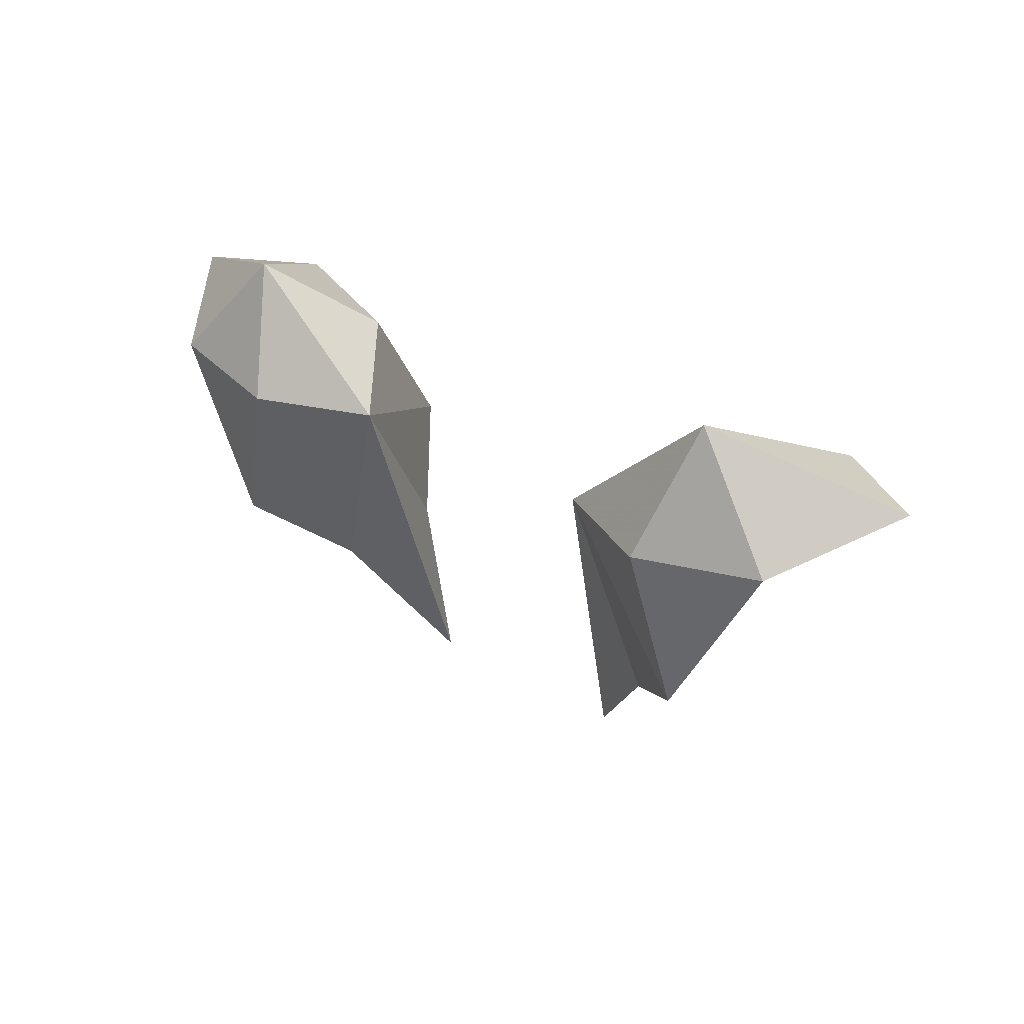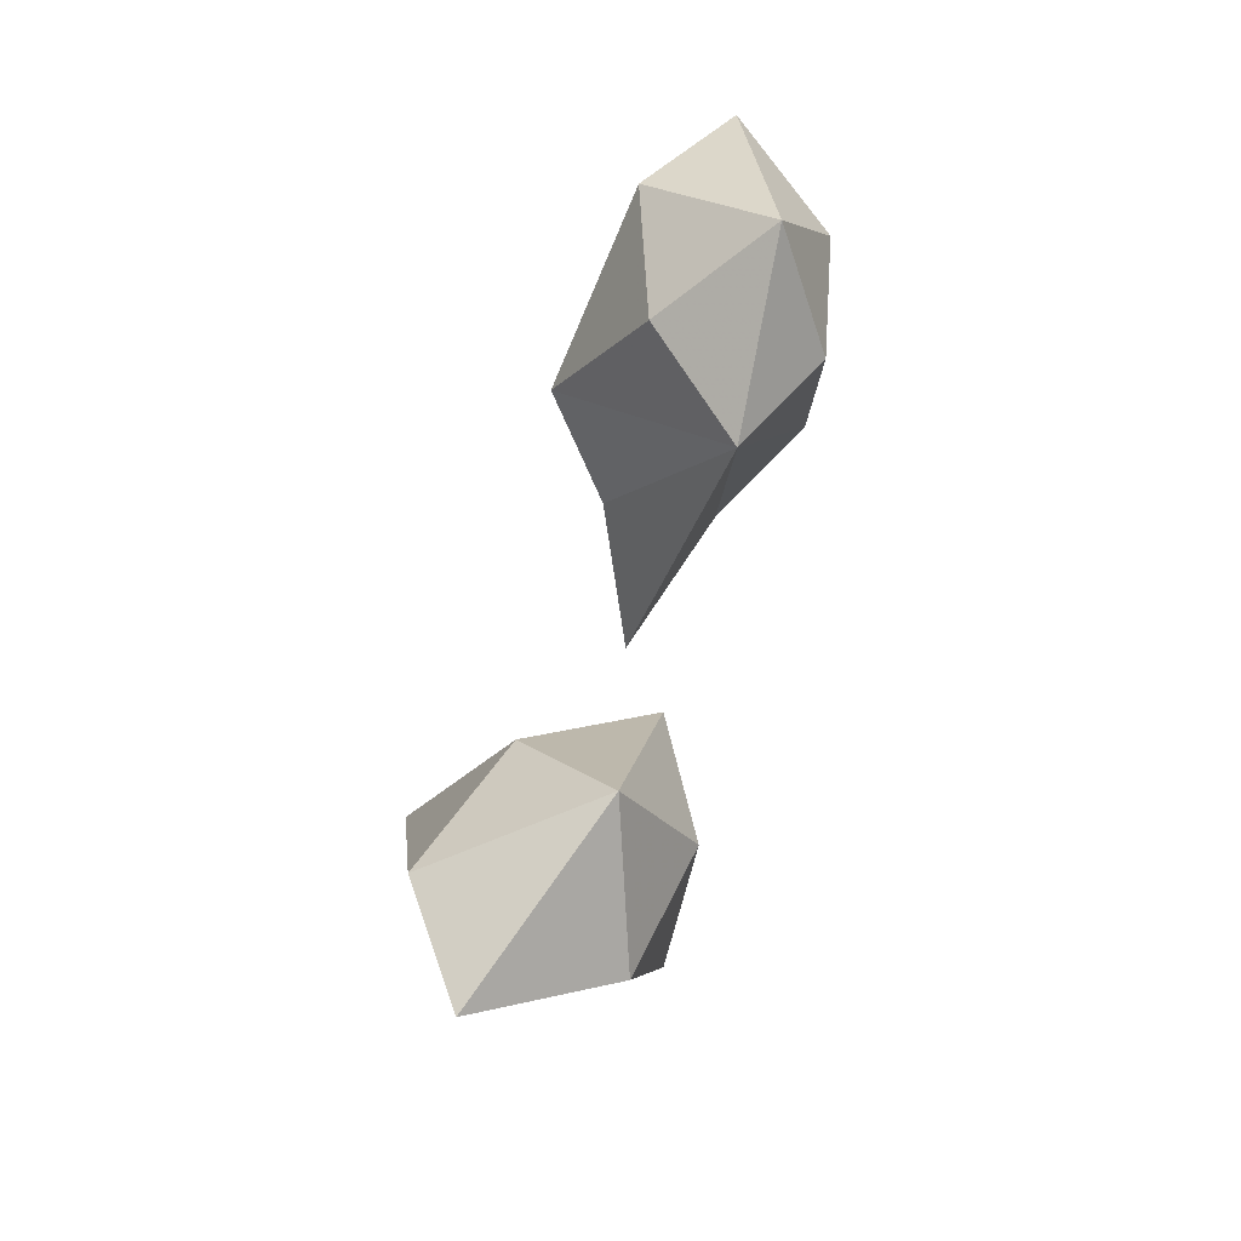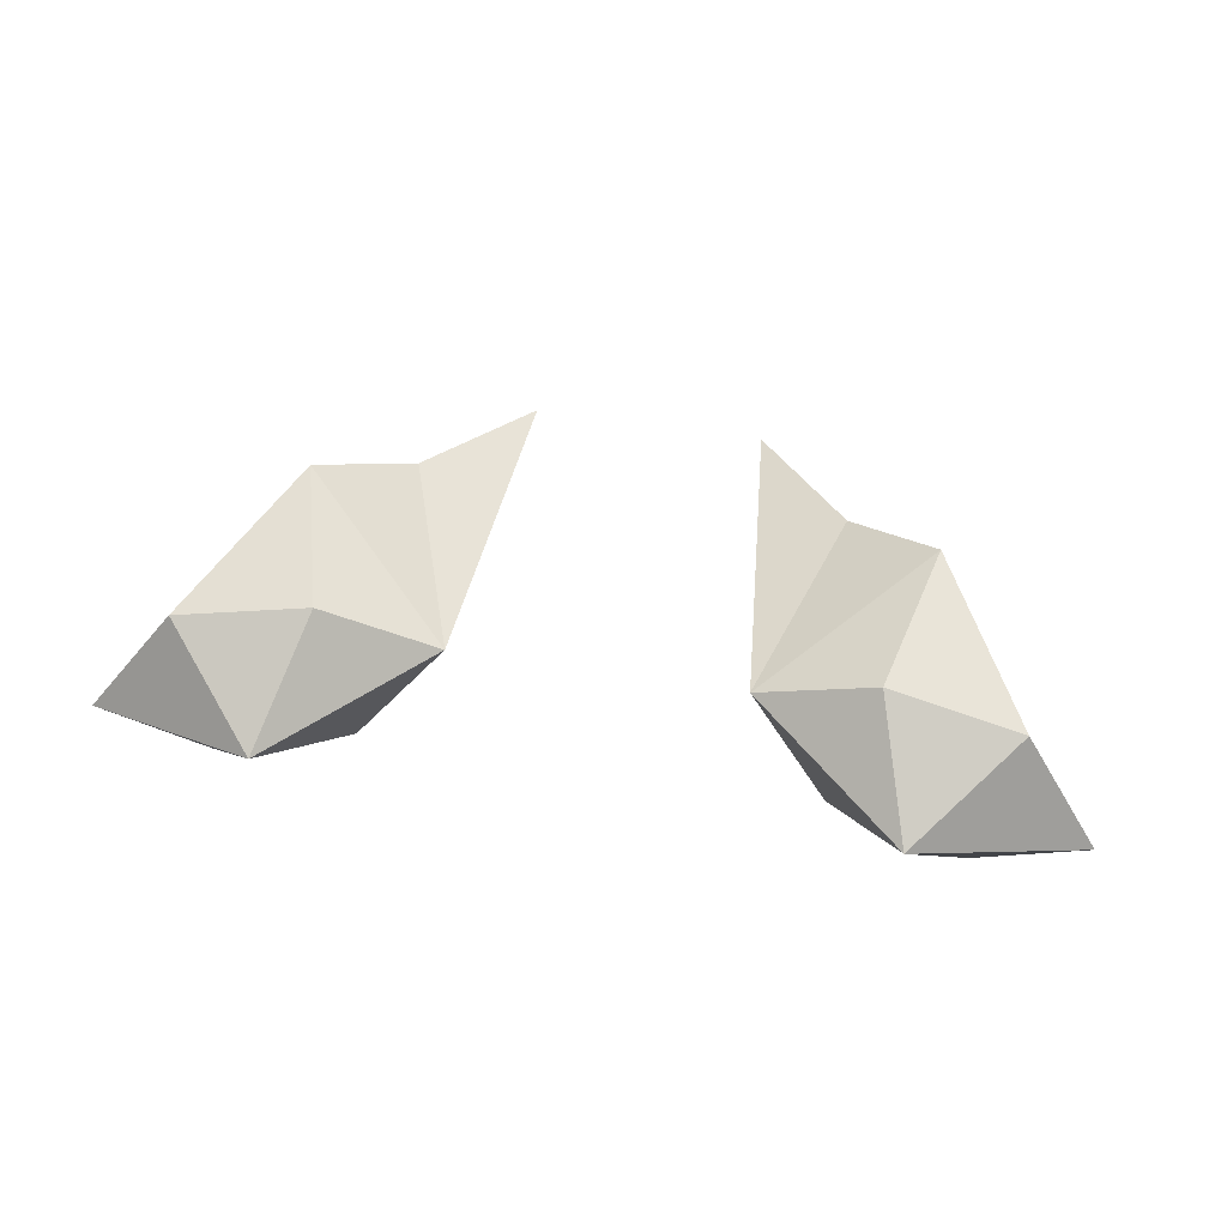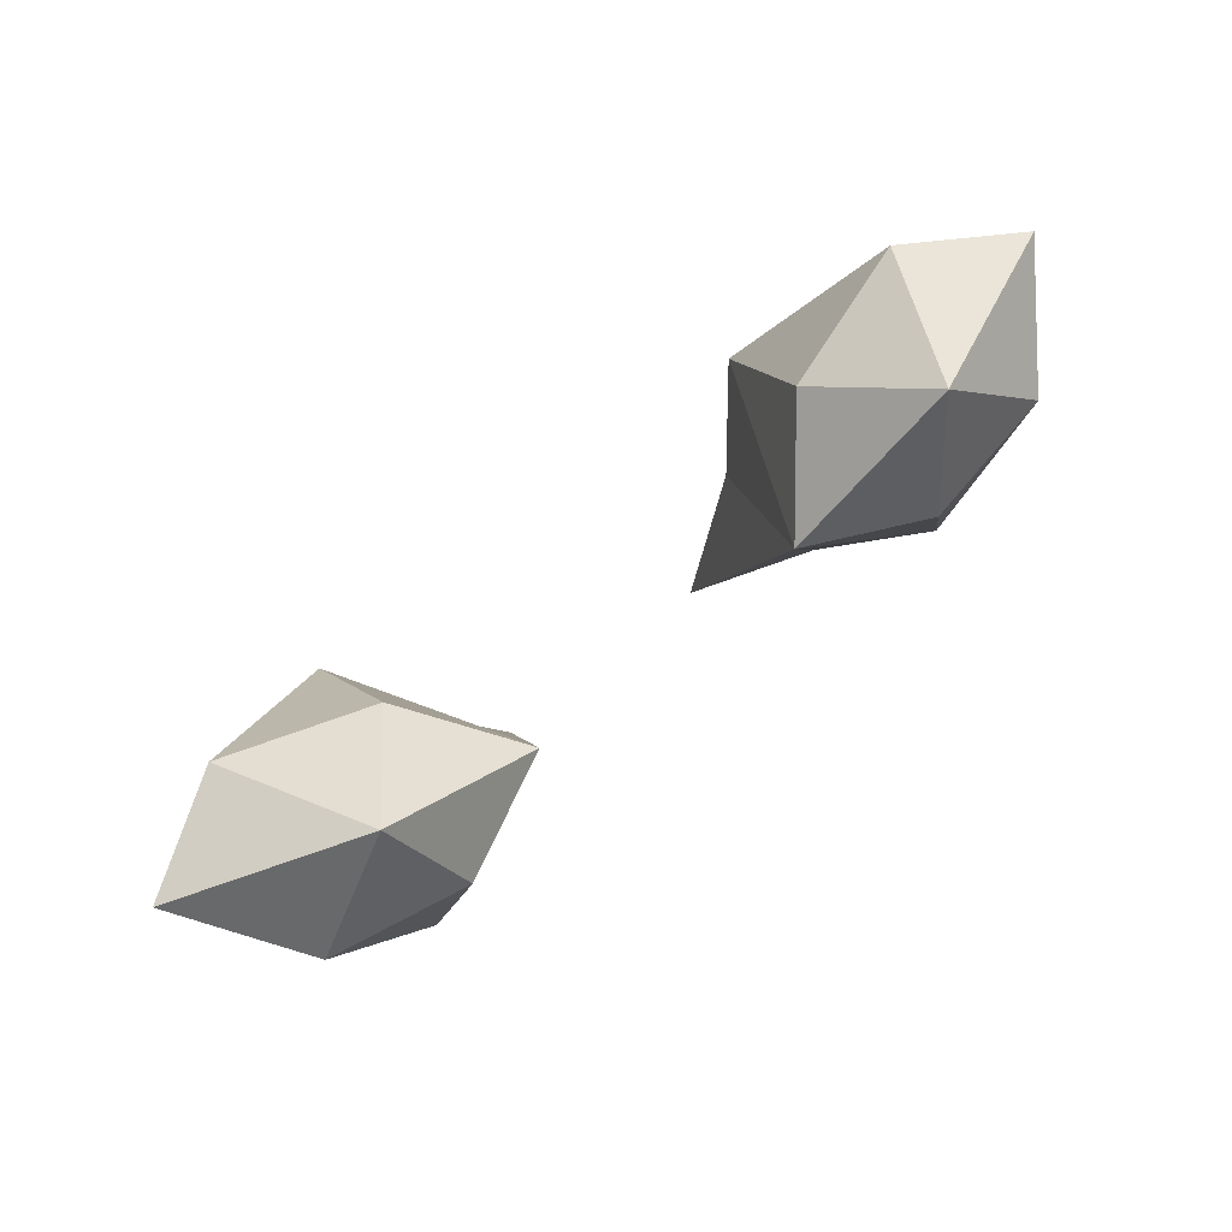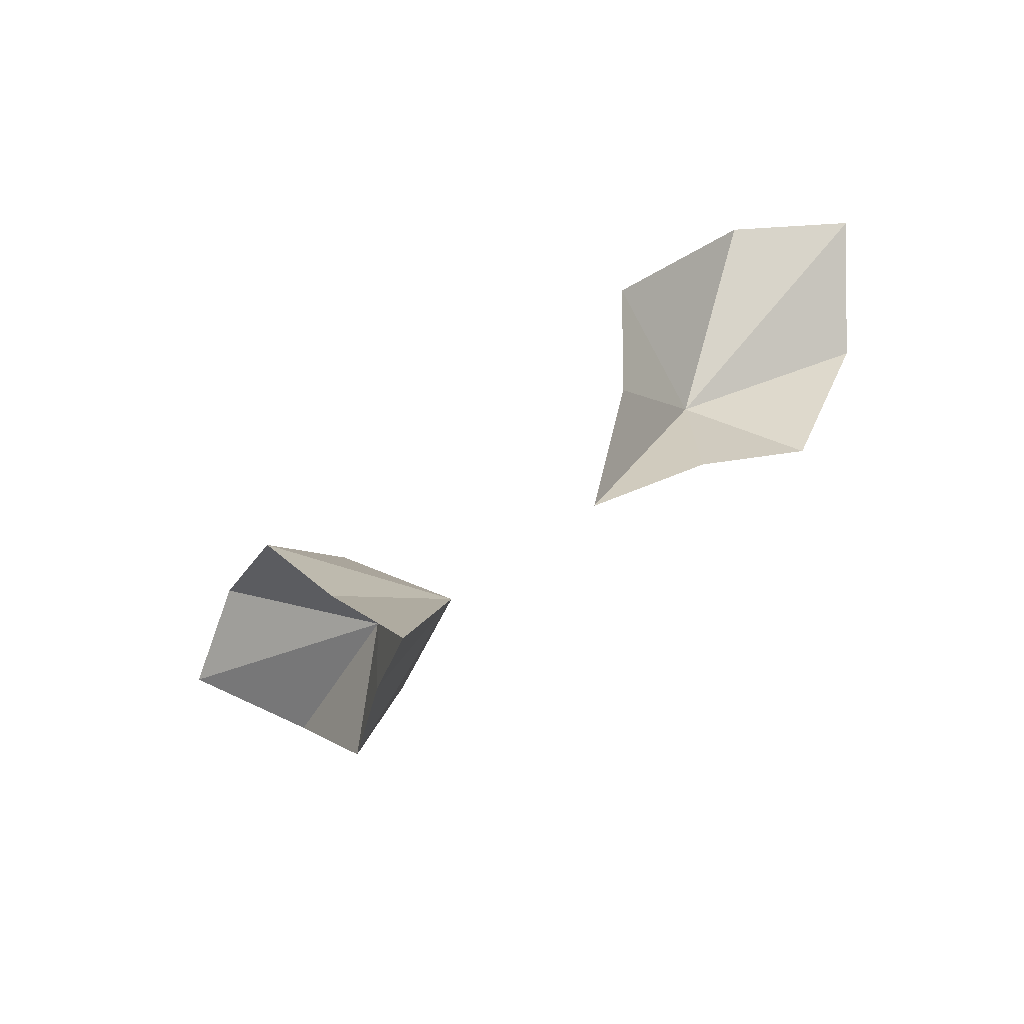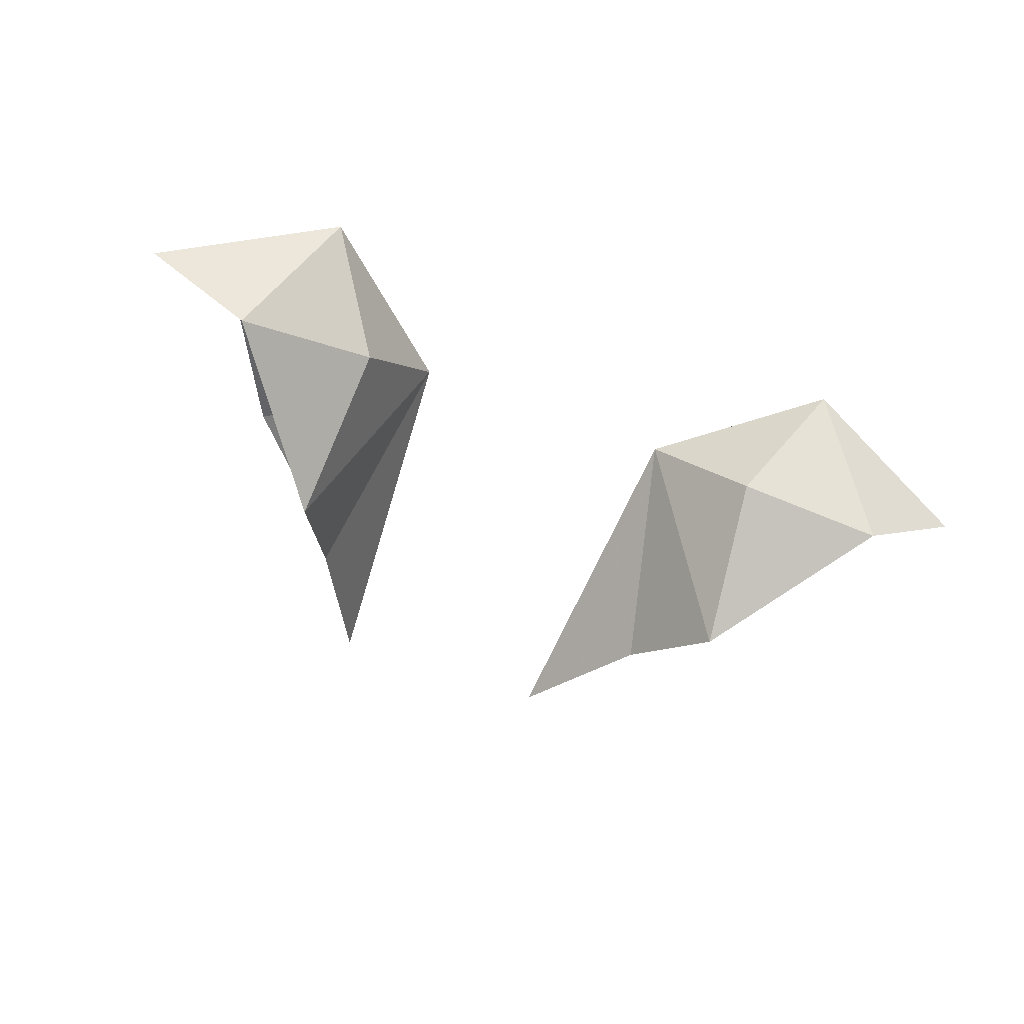
<metadata>
{"format":"obj","ext":"obj","renderer":"f3d","projection":"perspective","resolution":1024,"background":"white","views":[{"elev":30.0,"azim":-139.5,"up":"+Z"},{"elev":57.1,"azim":104.1,"up":"+Z"},{"elev":62.0,"azim":8.9,"up":"+Y"},{"elev":74.1,"azim":141.2,"up":"+Z"},{"elev":-70.8,"azim":36.5,"up":"+Z"},{"elev":-55.2,"azim":-21.8,"up":"+Y"}]}
</metadata>
<code>
g AKangarooEars
v -0.5375 0.5831 4.464
v -1.119 0.5841 4.977
v -0.853 0.1951 4.657
v -0.9772 0.7994 4.481
v -1.129 0.7344 3.882
v -0.8007 0.4728 3.659
v -0.4409 0.2186 3.194
v -1.485 0.7103 4.542
v -1.797 0.2877 4.736
v -1.396 0.02427 4.724
v -0.7185 0.06118 3.72
v -0.9098 -0.1823 4.089
v 0.5375 0.5831 4.464
v 0.853 0.1951 4.657
v 1.119 0.5841 4.977
v 0.9772 0.7994 4.481
v 1.129 0.7344 3.882
v 0.8007 0.4728 3.659
v 0.4409 0.2186 3.194
v 1.485 0.7103 4.542
v 1.797 0.2877 4.736
v 1.396 0.02427 4.724
v 0.7185 0.06118 3.72
v 0.9098 -0.1823 4.089
v -0.8138 0.4276 4.274
v 0.8138 0.4276 4.274
f 1 2 3
f 4 2 1
f 5 4 1
f 5 1 6
f 6 1 7
f 8 4 5
f 8 2 4
f 9 2 8
f 9 10 2
f 3 2 10
f 7 1 11
f 11 1 12
f 1 3 12
f 12 3 10
f 13 14 15
f 16 13 15
f 17 13 16
f 17 18 13
f 18 19 13
f 20 17 16
f 20 16 15
f 21 20 15
f 21 15 22
f 14 22 15
f 19 23 13
f 23 24 13
f 13 24 14
f 24 22 14
f 25 8 5
f 9 8 25
f 10 9 25
f 10 25 12
f 12 25 11
f 6 25 5
f 7 25 6
f 7 11 25
f 26 17 20
f 21 26 20
f 22 26 21
f 22 24 26
f 24 23 26
f 18 17 26
f 19 18 26
f 19 26 23

</code>
